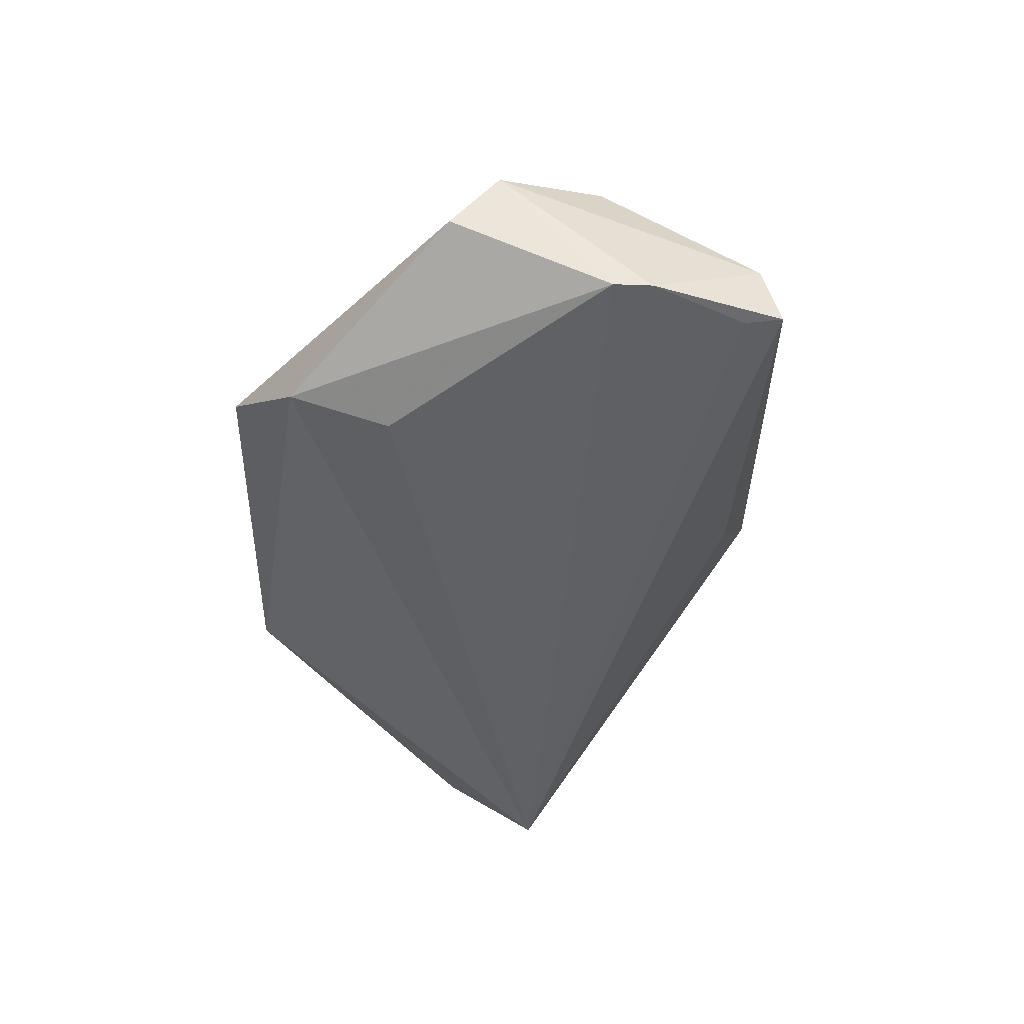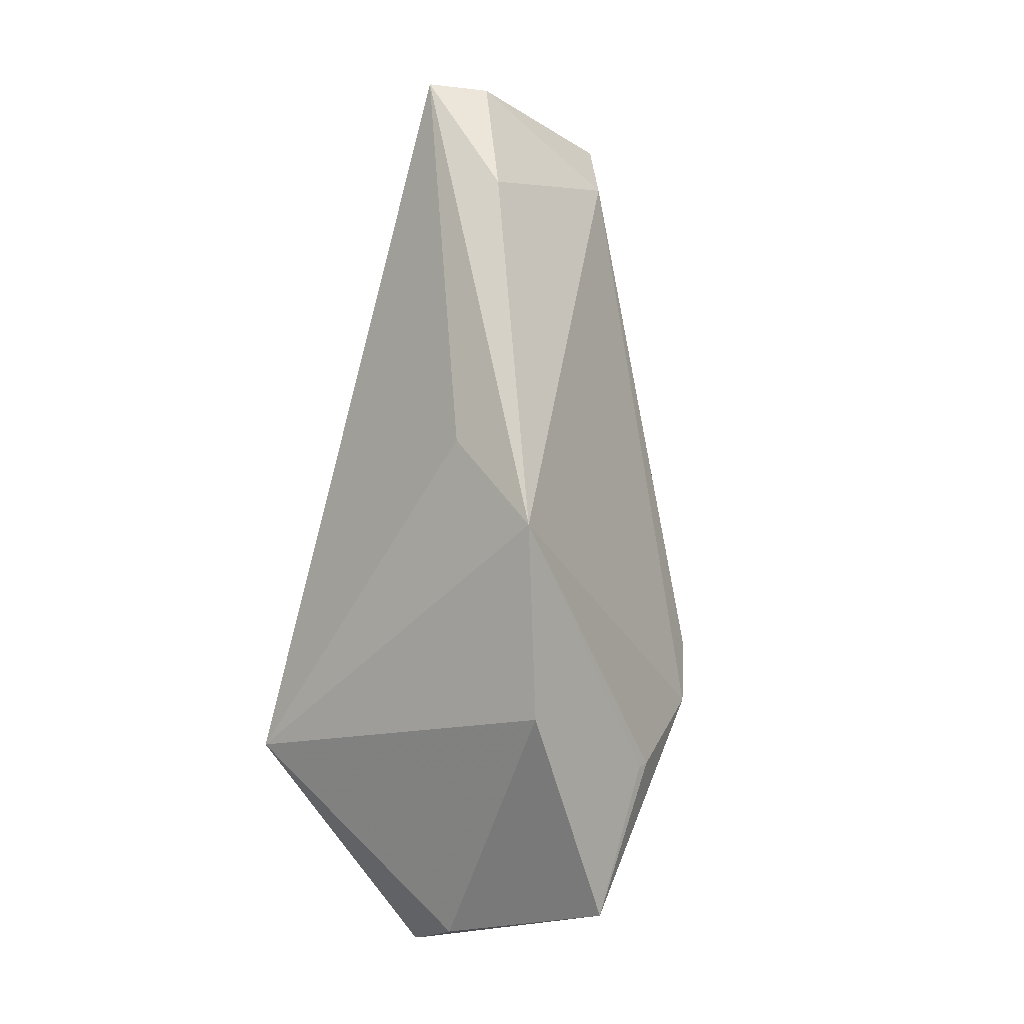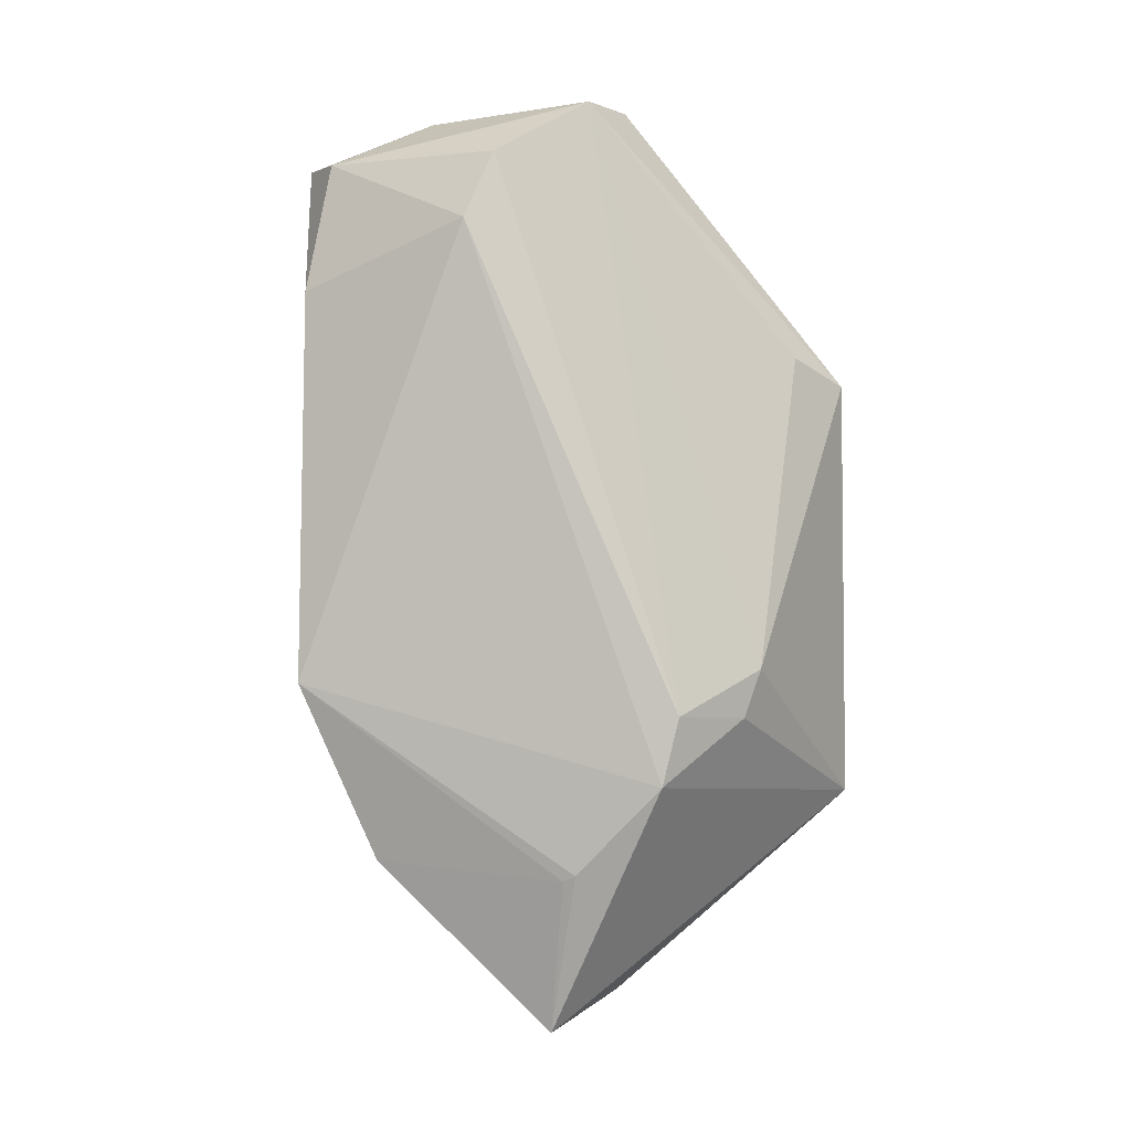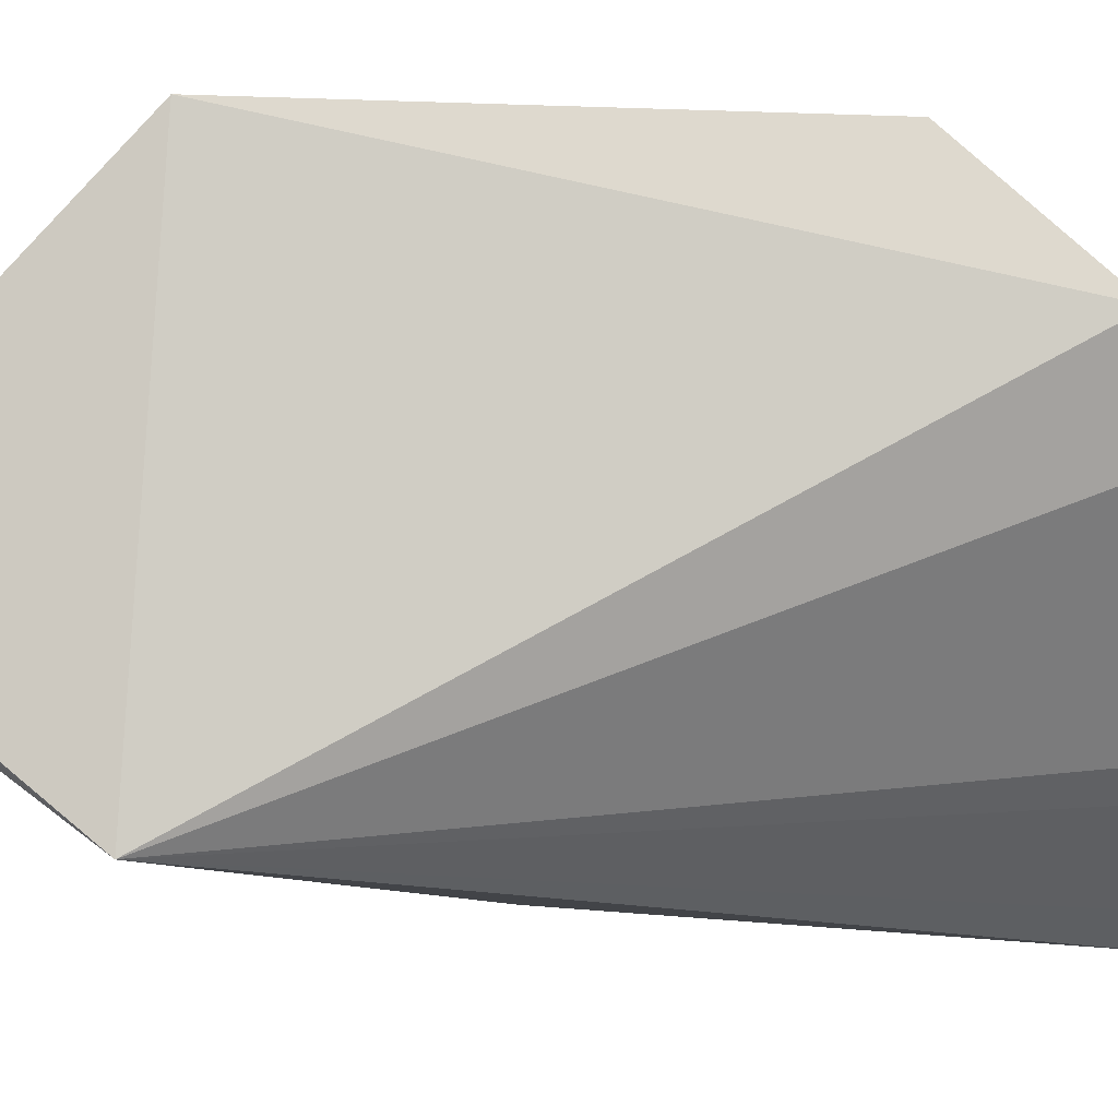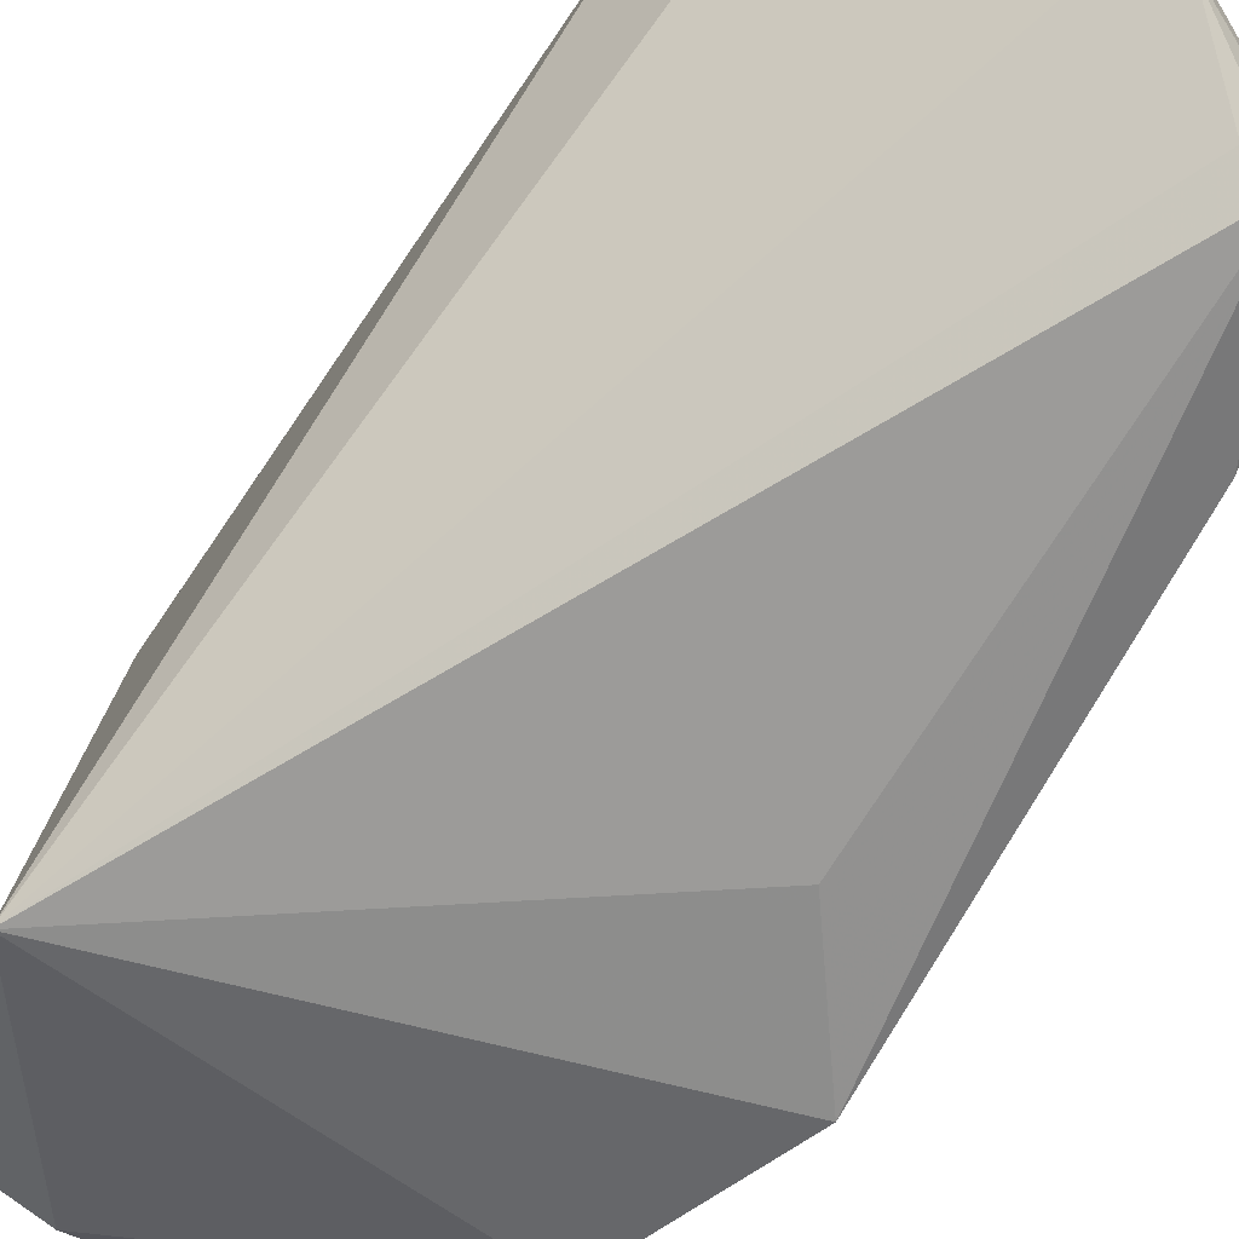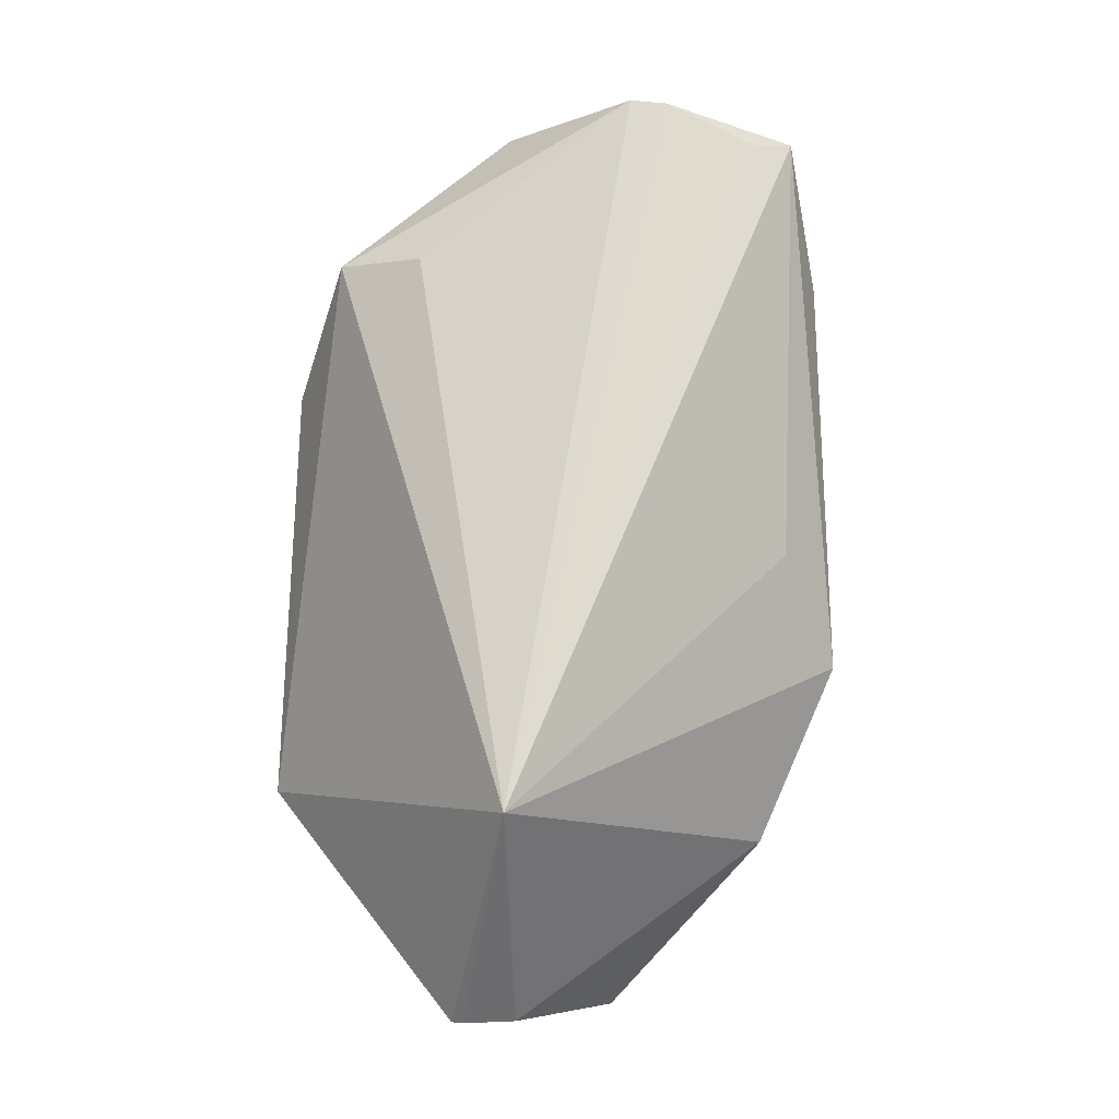
<metadata>
{"format":"obj","ext":"obj","renderer":"f3d","projection":"perspective","resolution":1024,"background":"white","views":[{"elev":55.7,"azim":126.4,"up":"+Y"},{"elev":-19.9,"azim":-136.1,"up":"+Y"},{"elev":0.6,"azim":-63.4,"up":"+Y"},{"elev":-4.0,"azim":82.0,"up":"+Z"},{"elev":-72.9,"azim":146.9,"up":"+Z"},{"elev":-7.7,"azim":141.1,"up":"+Y"}]}
</metadata>
<code>
v -0.02215 -0.02629 0.05722
v -0.02065 -0.05283 0.057
v -0.01973 -0.05451 0.03127
v -0.03928 -0.01261 0.02728
v -0.03958 -0.05102 0.05216
v -0.02287 -0.01908 0.04442
v -0.02084 -0.01869 0.05049
v -0.03352 -0.04419 0.05605
v -0.03856 -0.06663 0.04425
v -0.0328 -0.008873 0.03519
v -0.0344 -0.04714 0.05531
v -0.02384 -0.06689 0.04177
v -0.04549 -0.04511 0.03034
v -0.0376 -0.01249 0.0289
v -0.03564 -0.009032 0.04541
v -0.03911 -0.04682 0.05305
v -0.04244 -0.05613 0.03412
v -0.04057 -0.0565 0.0469
v -0.04025 -0.0384 0.02922
v -0.03434 -0.009225 0.03343
v -0.03124 -0.00907 0.04582
v -0.02618 -0.02464 0.05552
v -0.0428 -0.01682 0.04047
v -0.02809 -0.067 0.0409
v -0.04063 -0.05689 0.0461
v -0.04165 -0.01278 0.03034
v -0.04107 -0.01264 0.04161
v -0.0246 -0.06699 0.04159
v -0.04352 -0.02084 0.0296
f 7 1 2
f 7 2 3
f 7 3 6
f 8 2 1
f 9 2 5
f 10 6 3
f 10 7 6
f 11 5 2
f 11 2 8
f 12 3 2
f 12 2 9
f 14 3 4
f 16 11 8
f 16 5 11
f 16 8 15
f 17 13 3
f 18 9 5
f 18 5 13
f 19 13 4
f 19 4 3
f 19 3 13
f 20 10 3
f 20 3 14
f 20 14 4
f 20 15 10
f 21 15 1
f 21 1 7
f 21 7 10
f 21 10 15
f 22 15 8
f 22 8 1
f 22 1 15
f 23 13 5
f 23 5 16
f 24 9 17
f 24 17 3
f 25 17 9
f 25 9 18
f 25 18 13
f 25 13 17
f 26 20 4
f 26 15 20
f 27 23 16
f 27 16 15
f 27 26 23
f 27 15 26
f 28 12 9
f 28 9 24
f 28 24 3
f 28 3 12
f 29 26 4
f 29 4 13
f 29 13 23
f 29 23 26

</code>
